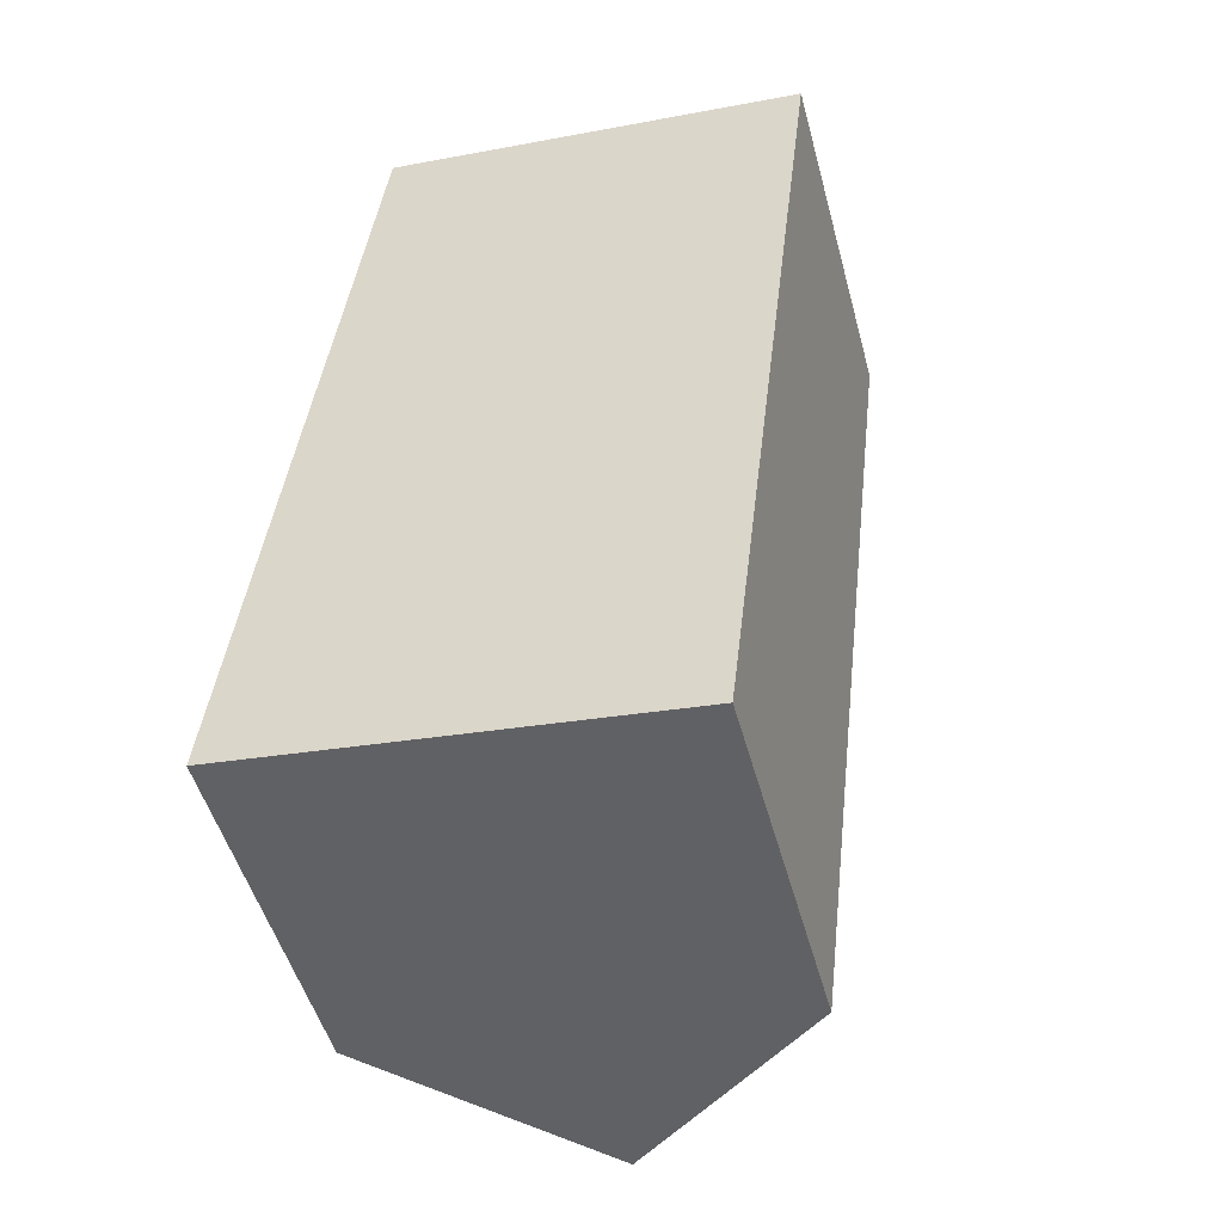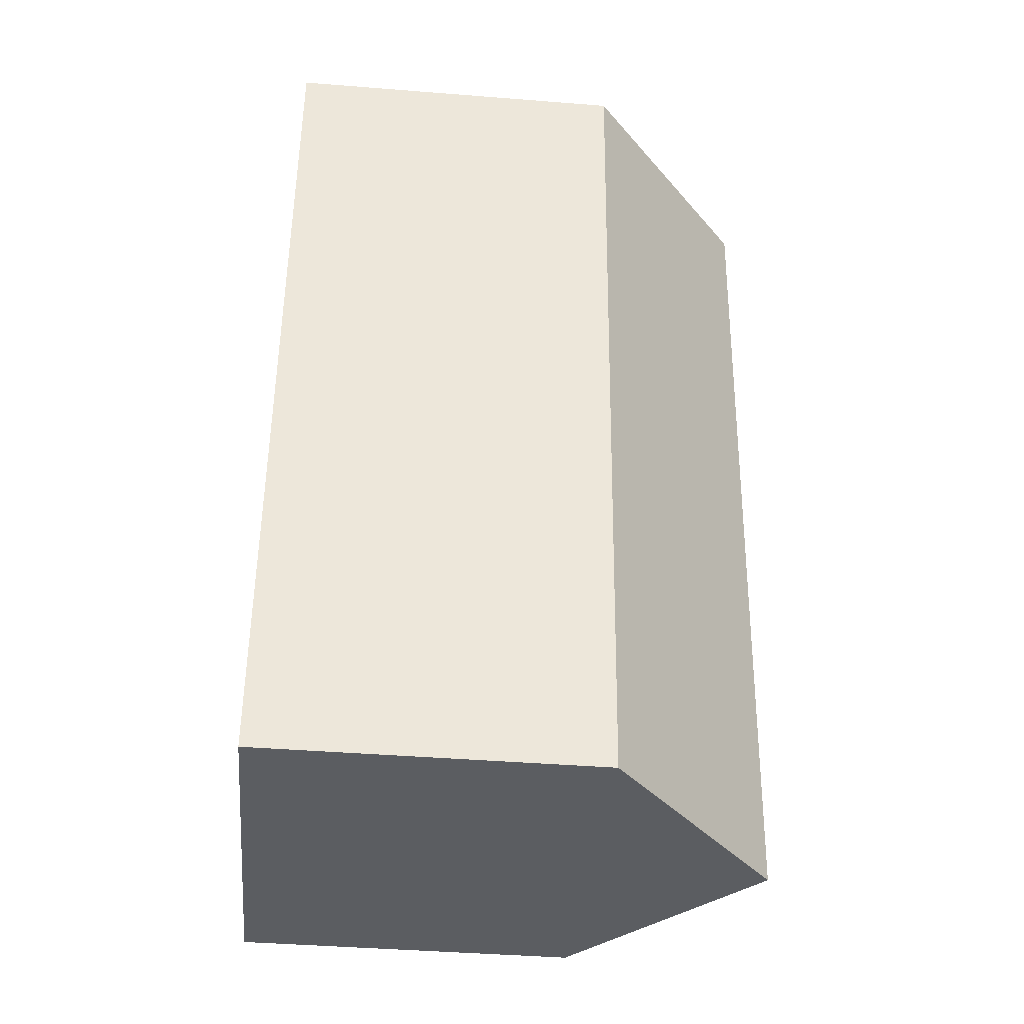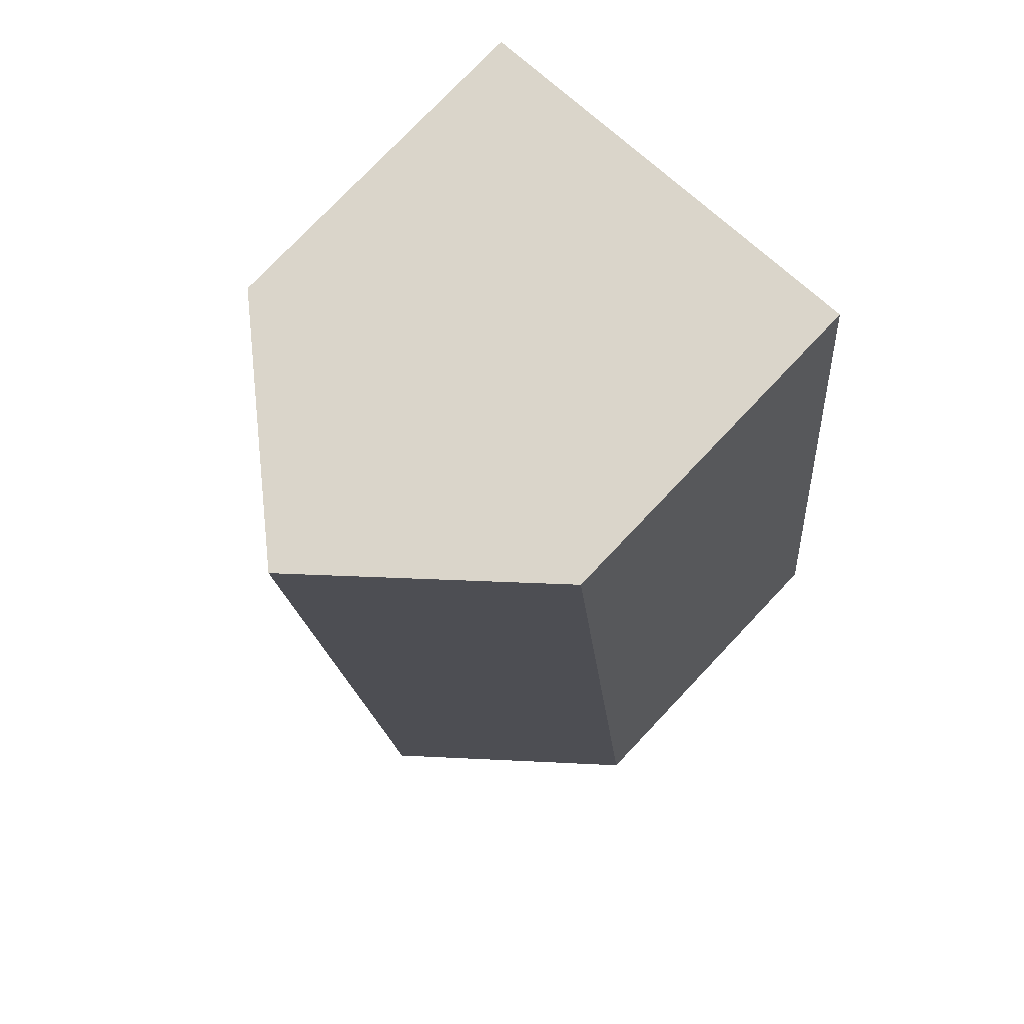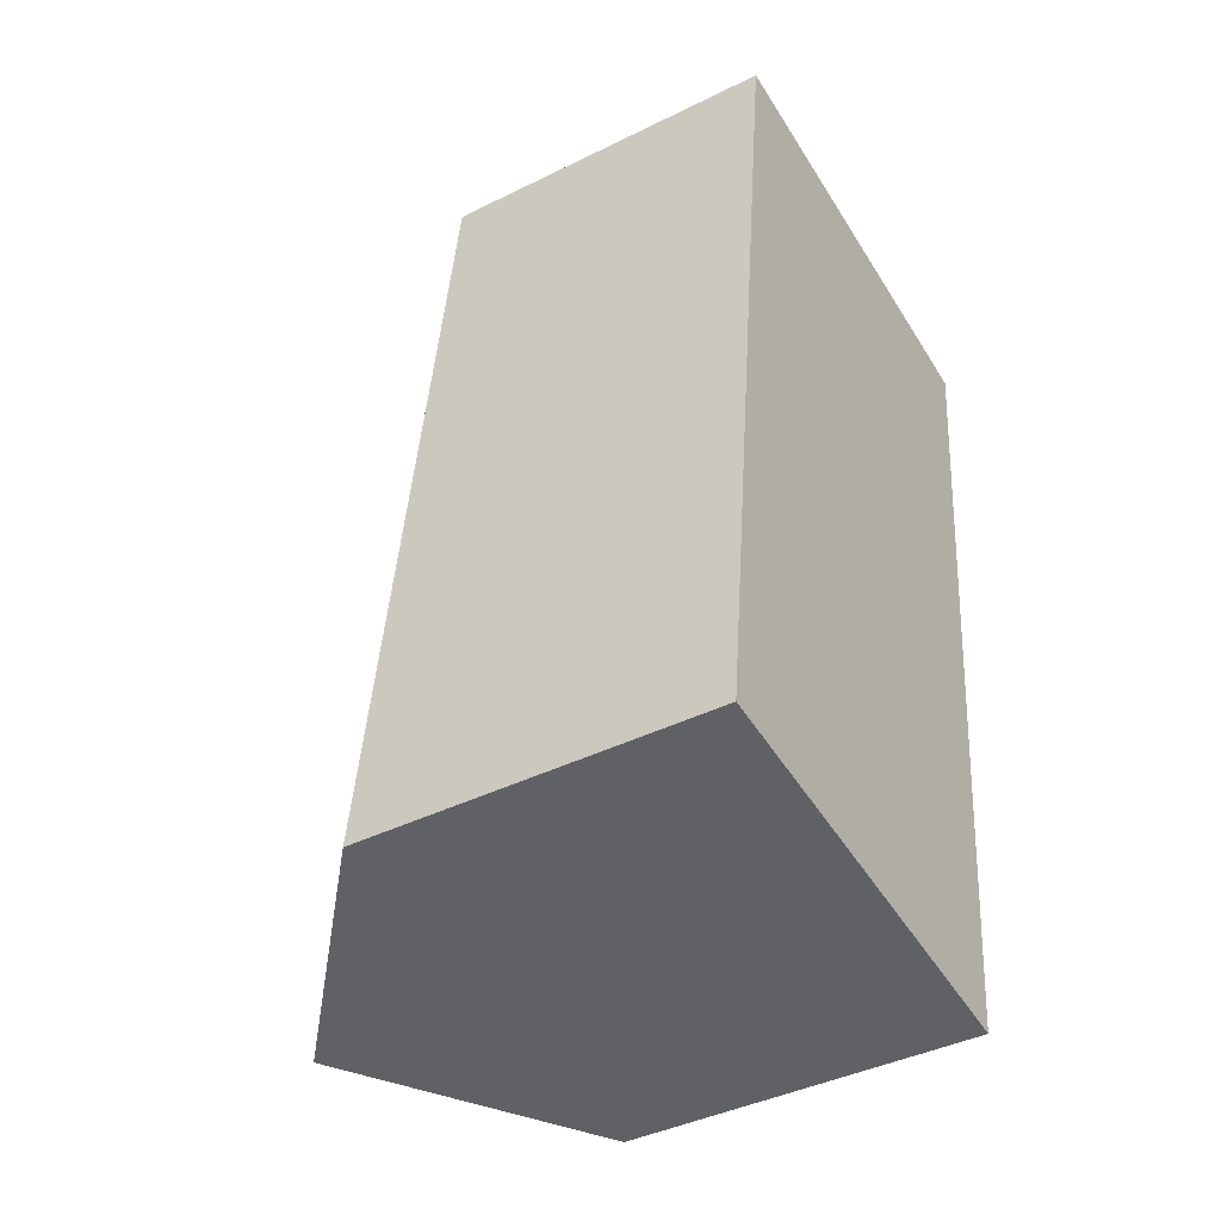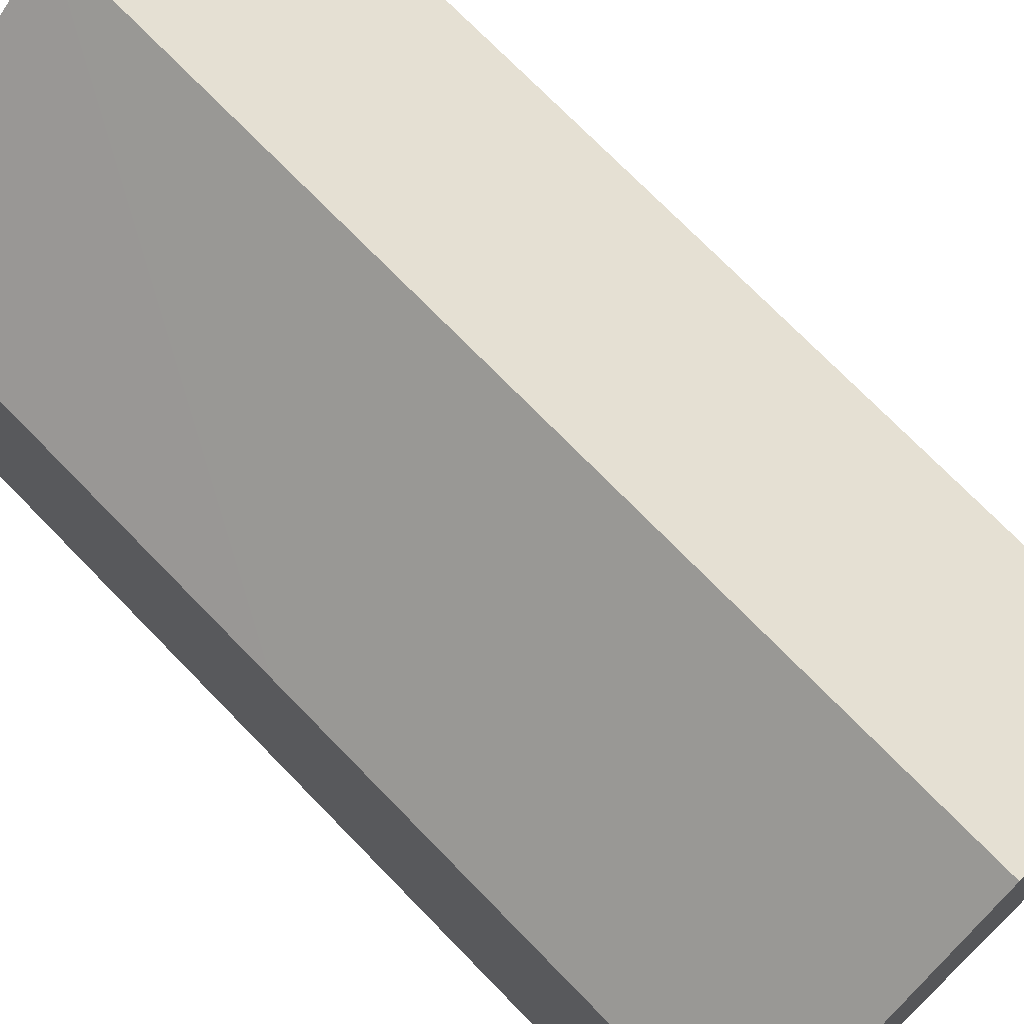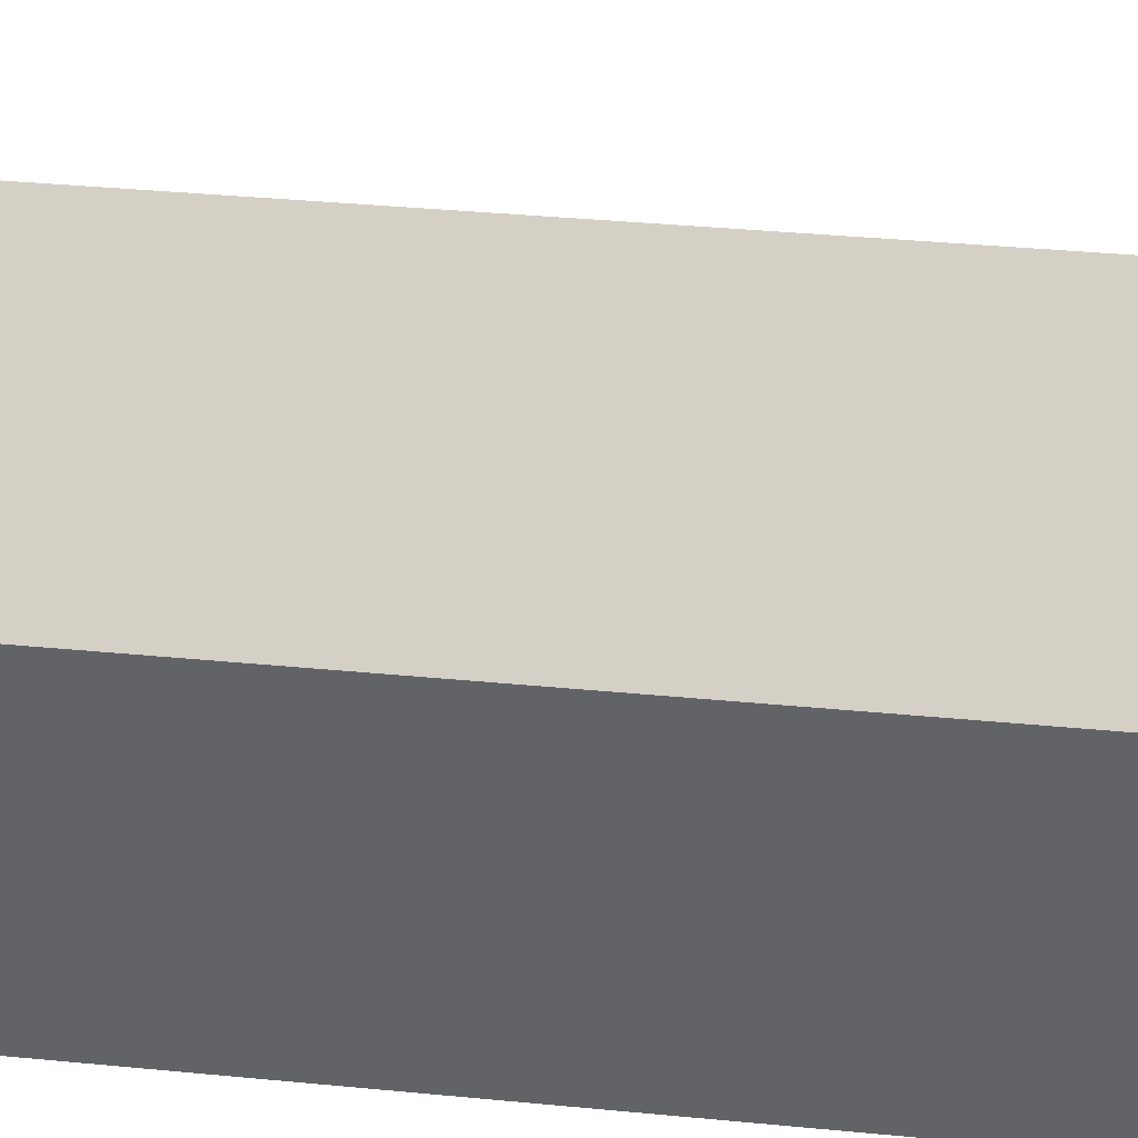
<metadata>
{"format":"obj","ext":"obj","renderer":"f3d","projection":"perspective","resolution":1024,"background":"white","views":[{"elev":-50.3,"azim":15.1,"up":"+Z"},{"elev":-42.7,"azim":84.6,"up":"+Z"},{"elev":77.1,"azim":-136.5,"up":"+Z"},{"elev":-41.5,"azim":-59.1,"up":"+Z"},{"elev":72.9,"azim":142.6,"up":"+Y"},{"elev":38.2,"azim":103.7,"up":"+Y"}]}
</metadata>
<code>
v  13.78 9.966 11.33
v  9.095 15.18 24.25
v  15.23 9.966 23.52
v  6.122 15.18 -0.741
v  13.36 9.966 7.759
v  12.26 9.966 -1.484
v  0 9.975 6.108e-16
v  2.947 9.956 24.97
v  15.23 -1.44e-15 23.52
v  13.78 -6.939e-16 11.33
v  13.36 -4.751e-16 7.759
v  12.26 9.087e-17 -1.484
v  0 0 0
v  6.122 4.537e-17 -0.741
v  2.947 -1.529e-15 24.97
v  9.095 -1.485e-15 24.25
g defaultobject
f 1 2 3
f 2 1 4
f 4 1 5
f 4 5 6
f 7 2 4
f 2 7 8
f 9 1 3
f 1 9 10
f 1 10 5
f 5 10 6
f 6 10 11
f 6 11 12
f 6 7 4
f 7 6 12
f 7 12 13
f 13 12 14
f 13 8 7
f 8 13 15
f 8 3 2
f 3 8 15
f 3 15 9
f 9 15 16
f 11 14 12
f 14 11 13
f 13 11 15
f 15 11 10
f 15 10 9
f 15 9 16

</code>
